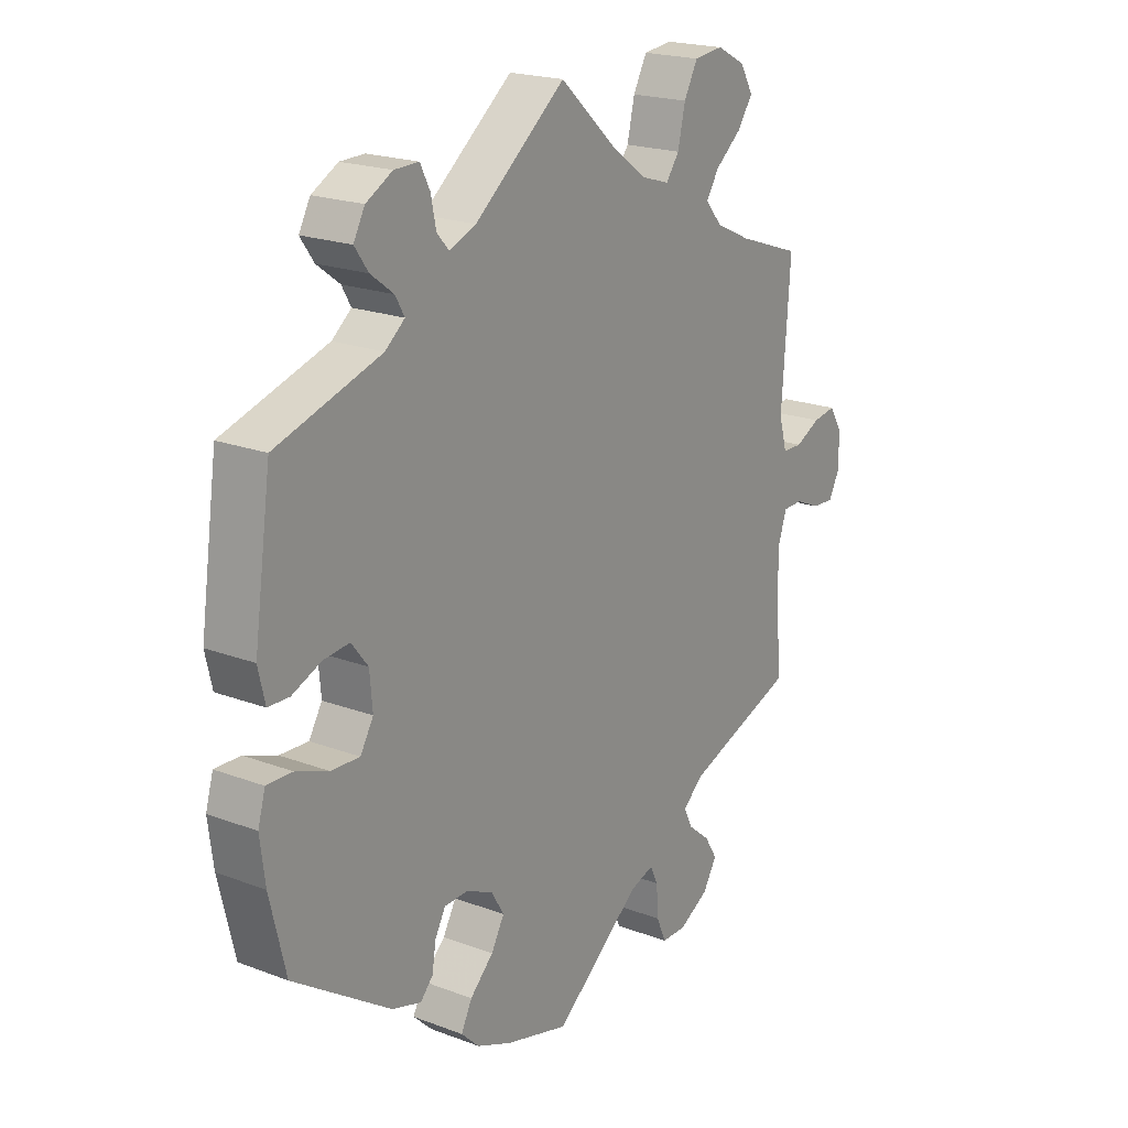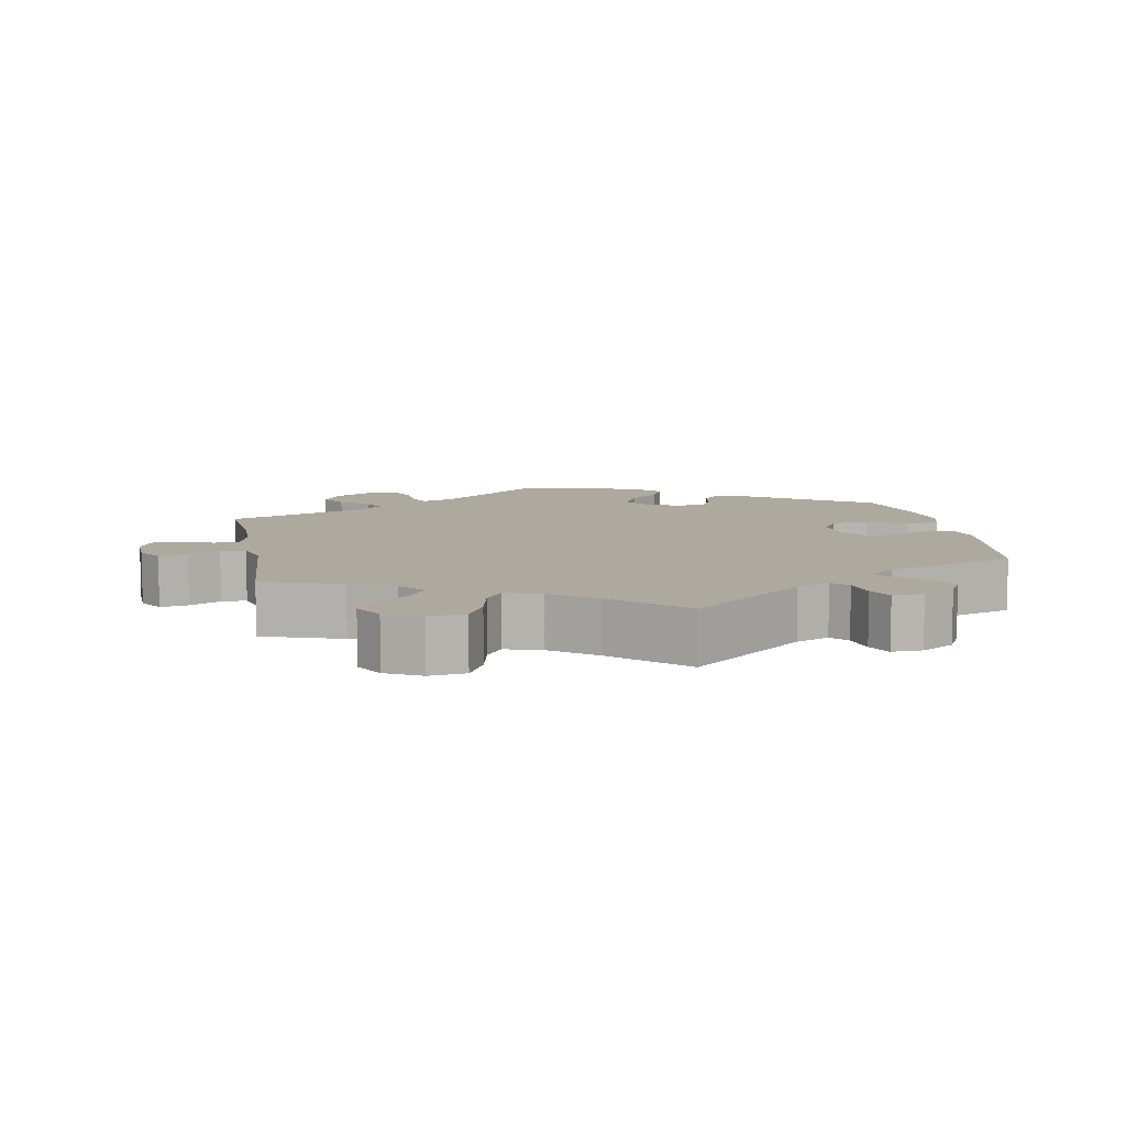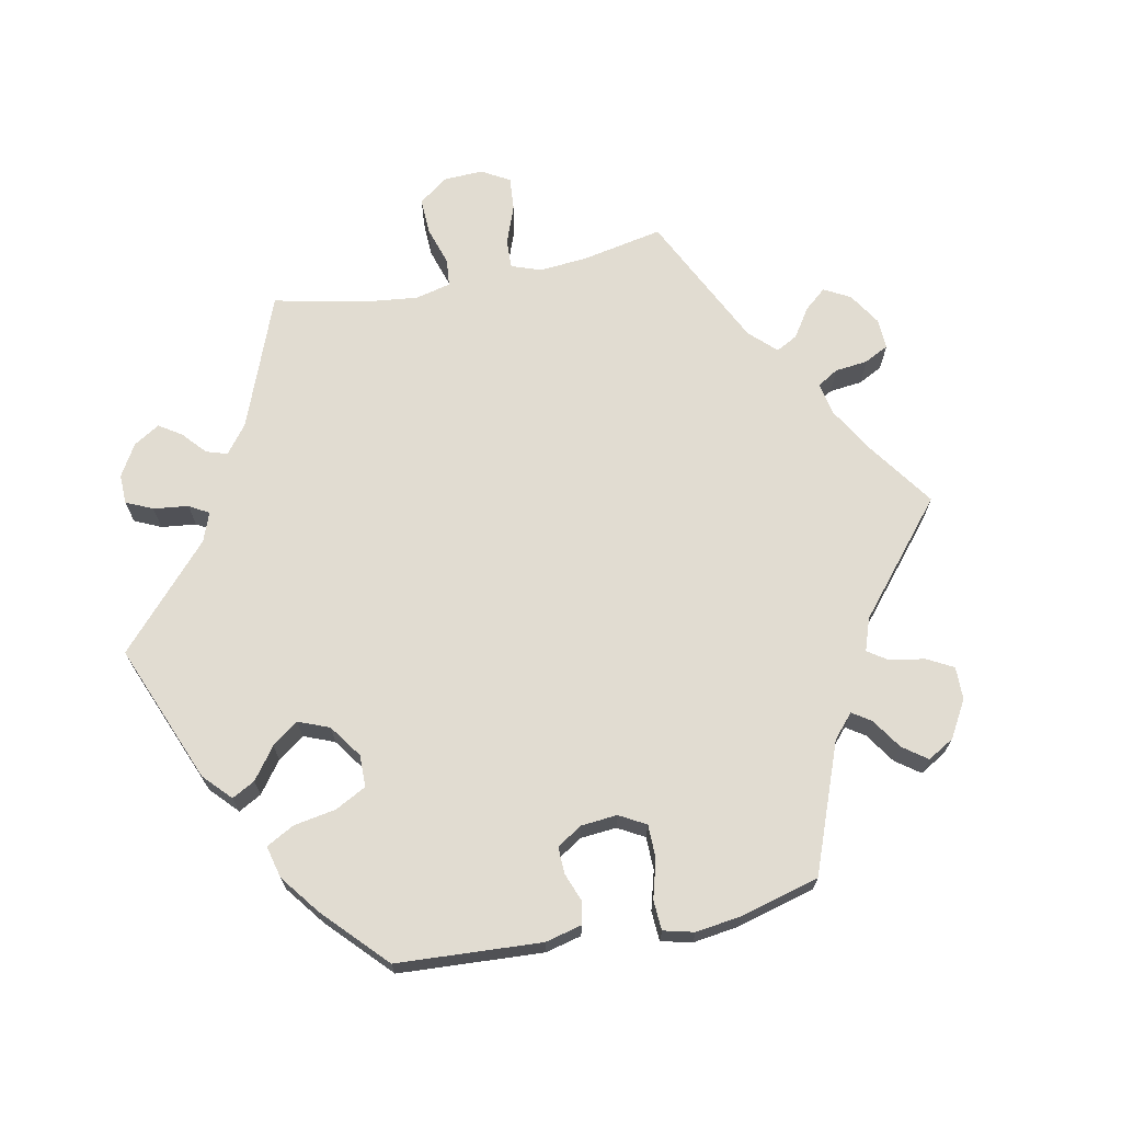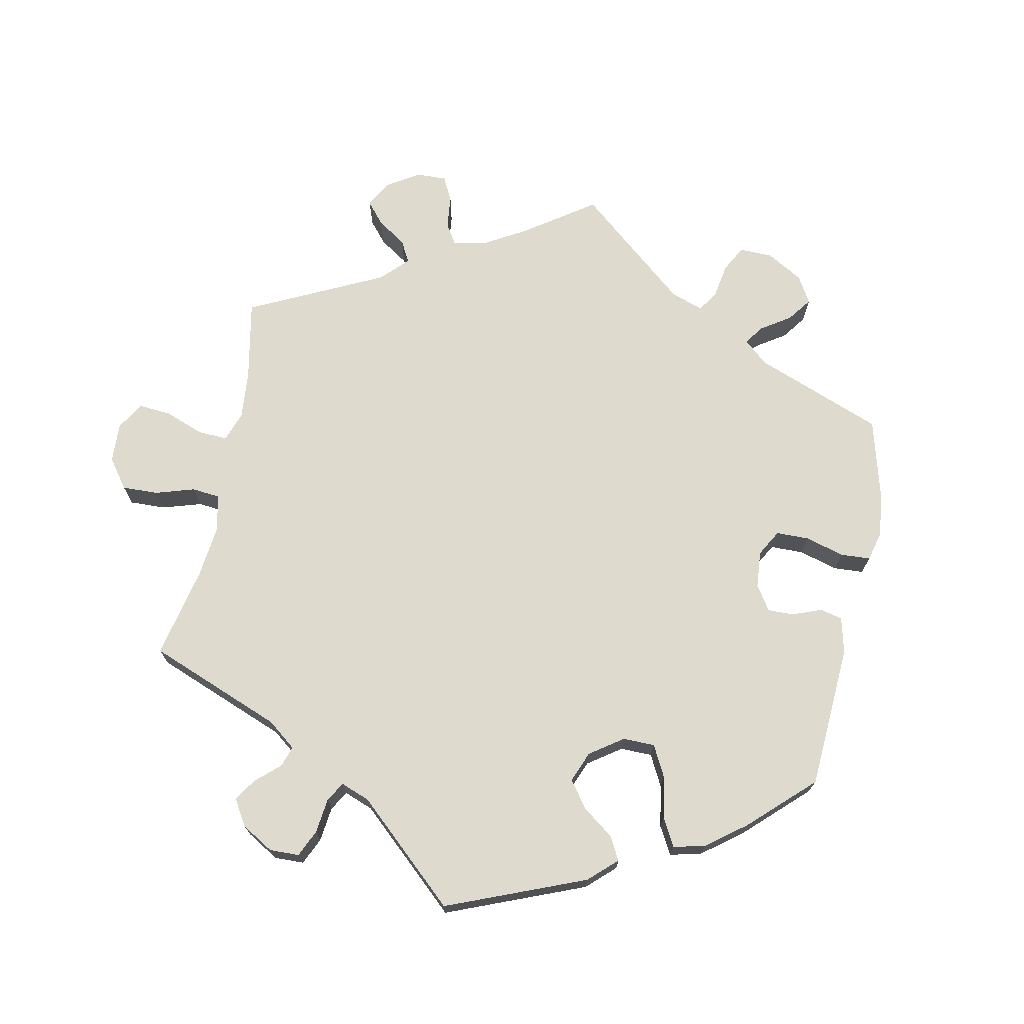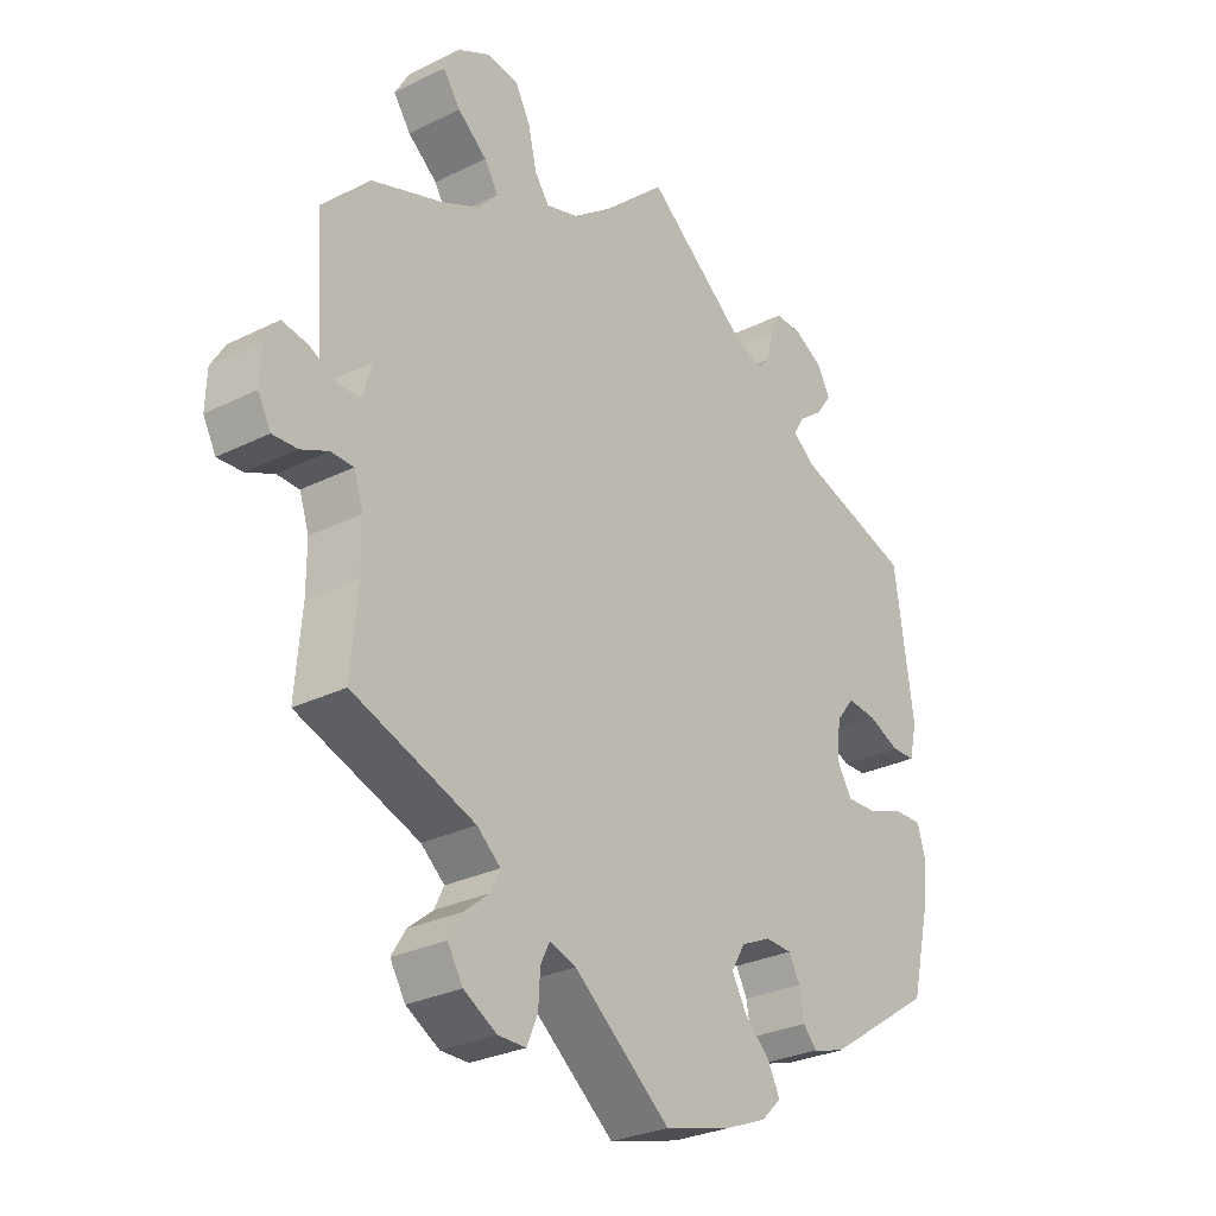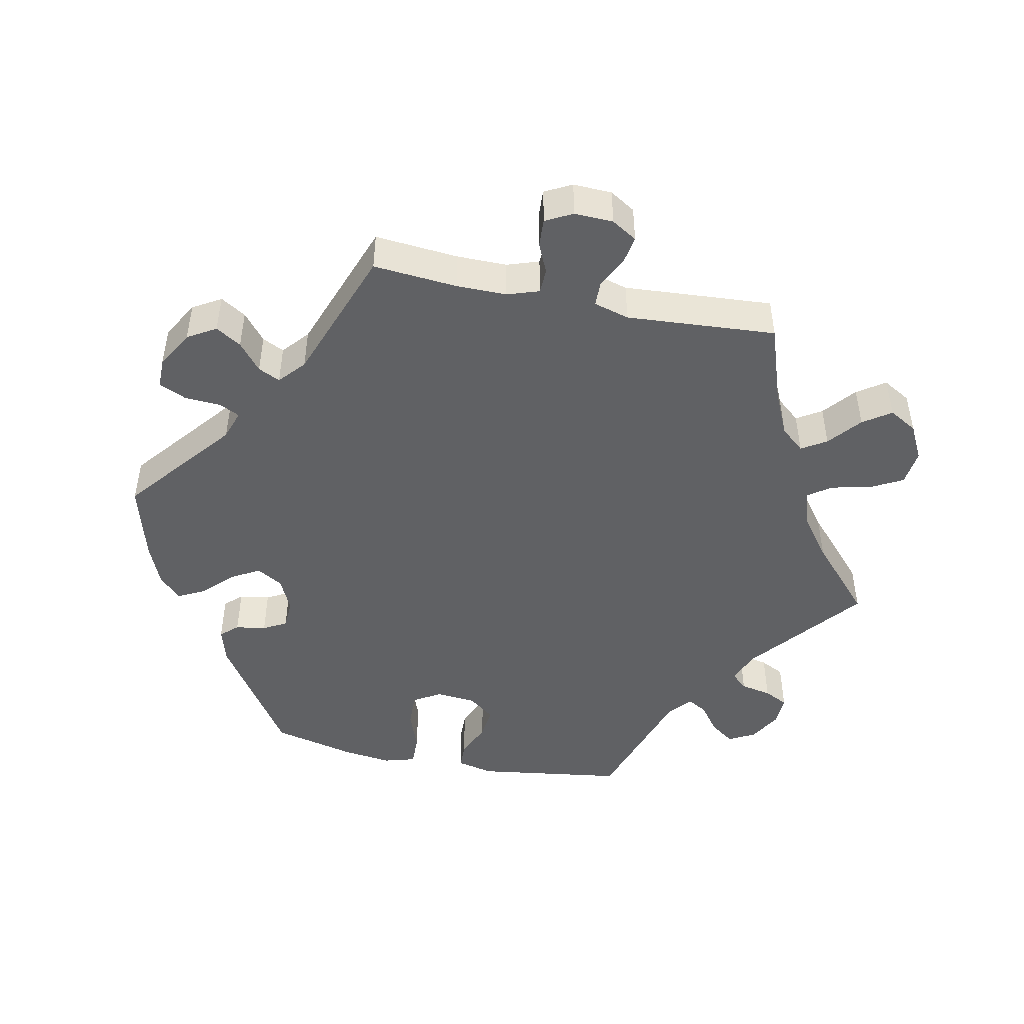
<metadata>
{"format":"obj","ext":"obj","renderer":"f3d","projection":"perspective","resolution":1024,"background":"white","views":[{"elev":20.2,"azim":124.8,"up":"+Z"},{"elev":9.1,"azim":-10.7,"up":"+Y"},{"elev":69.0,"azim":138.5,"up":"+Y"},{"elev":71.2,"azim":71.5,"up":"+Y"},{"elev":-28.4,"azim":-53.2,"up":"+Z"},{"elev":-47.0,"azim":-101.7,"up":"+Y"}]}
</metadata>
<code>
v 0.159 0.07 0.45
v 0.206 0.07 0.431
v 0.227 0.07 0.454
v 0.236 0.07 0.498
v 0.253 0.07 0.532
v 0.296 0.07 0.531
v 0.342 0.07 0.505
v 0.362 0.07 0.468
v 0.338 0.07 0.434
v 0.298 0.07 0.404
v 0.282 0.07 0.376
v 0.316 0.07 0.348
v 0.5 0.07 0.289
v 0.53 0.07 0.079
v 0.518 0.07 0.027
v 0.481 0.07 0.026
v 0.43 0.07 0.048
v 0.384 0.07 0.053
v 0.355 0.07 0.016
v 0.35 0.07 -0.041
v 0.373 0.07 -0.08
v 0.423 0.07 -0.078
v 0.48 0.07 -0.057
v 0.525 0.07 -0.056
v 0.538 0.07 -0.101
v 0.529 0.07 -0.171
v 0.501 0.07 -0.288
v 0.33 0.07 -0.401
v 0.279 0.07 -0.416
v 0.257 0.07 -0.392
v 0.25 0.07 -0.349
v 0.232 0.07 -0.316
v 0.19 0.07 -0.314
v 0.143 0.07 -0.336
v 0.121 0.07 -0.373
v 0.144 0.07 -0.414
v 0.185 0.07 -0.454
v 0.204 0.07 -0.492
v 0.172 0.07 -0.523
v 0.111 0.07 -0.548
v 0 0.07 -0.578
v -0.152 0.07 -0.455
v -0.194 0.07 -0.441
v -0.208 0.07 -0.47
v -0.211 0.07 -0.521
v -0.228 0.07 -0.56
v -0.272 0.07 -0.56
v -0.324 0.07 -0.53
v -0.348 0.07 -0.49
v -0.326 0.07 -0.454
v -0.287 0.07 -0.422
v -0.272 0.07 -0.391
v -0.309 0.07 -0.359
v -0.501 0.07 -0.289
v -0.491 0.07 -0.17
v -0.491 0.07 -0.099
v -0.506 0.07 -0.054
v -0.541 0.07 -0.053
v -0.584 0.07 -0.072
v -0.623 0.07 -0.074
v -0.643 0.07 -0.036
v -0.641 0.07 0.019
v -0.619 0.07 0.055
v -0.579 0.07 0.048
v -0.535 0.07 0.026
v -0.5 0.07 0.027
v -0.486 0.07 0.077
v -0.501 0.07 0.289
v -0.39 0.07 0.327
v -0.328 0.07 0.356
v -0.299 0.07 0.39
v -0.321 0.07 0.425
v -0.367 0.07 0.463
v -0.394 0.07 0.502
v -0.371 0.07 0.542
v -0.321 0.07 0.568
v -0.27 0.07 0.562
v -0.246 0.07 0.517
v -0.233 0.07 0.46
v -0.21 0.07 0.428
v -0.16 0.07 0.443
v -0.098 0.07 0.489
v 0 0.07 0.578
v 0.159 0 0.45
v 0.206 0 0.431
v 0.227 0 0.454
v 0.236 0 0.498
v 0.253 0 0.532
v 0.296 0 0.531
v 0.342 0 0.505
v 0.362 0 0.468
v 0.338 0 0.434
v 0.298 0 0.404
v 0.282 0 0.376
v 0.316 0 0.348
v 0.5 0 0.289
v 0.53 0 0.079
v 0.518 0 0.027
v 0.481 0 0.026
v 0.43 0 0.048
v 0.384 0 0.053
v 0.355 0 0.016
v 0.35 0 -0.041
v 0.373 0 -0.08
v 0.423 0 -0.078
v 0.48 0 -0.057
v 0.525 0 -0.056
v 0.538 0 -0.101
v 0.529 0 -0.171
v 0.501 0 -0.288
v 0.33 0 -0.401
v 0.279 0 -0.416
v 0.257 0 -0.392
v 0.25 0 -0.349
v 0.232 0 -0.316
v 0.19 0 -0.314
v 0.143 0 -0.336
v 0.121 0 -0.373
v 0.144 0 -0.414
v 0.185 0 -0.454
v 0.204 0 -0.492
v 0.172 0 -0.523
v 0.111 0 -0.548
v 0 0 -0.578
v -0.152 0 -0.455
v -0.194 0 -0.441
v -0.208 0 -0.47
v -0.211 0 -0.521
v -0.228 0 -0.56
v -0.272 0 -0.56
v -0.324 0 -0.53
v -0.348 0 -0.49
v -0.326 0 -0.454
v -0.287 0 -0.422
v -0.272 0 -0.391
v -0.309 0 -0.359
v -0.501 0 -0.289
v -0.491 0 -0.17
v -0.491 0 -0.099
v -0.506 0 -0.054
v -0.541 0 -0.053
v -0.584 0 -0.072
v -0.623 0 -0.074
v -0.643 0 -0.036
v -0.641 0 0.019
v -0.619 0 0.055
v -0.579 0 0.048
v -0.535 0 0.026
v -0.5 0 0.027
v -0.486 0 0.077
v -0.501 0 0.289
v -0.39 0 0.327
v -0.328 0 0.356
v -0.299 0 0.39
v -0.321 0 0.425
v -0.367 0 0.463
v -0.394 0 0.502
v -0.371 0 0.542
v -0.321 0 0.568
v -0.27 0 0.562
v -0.246 0 0.517
v -0.233 0 0.46
v -0.21 0 0.428
v -0.16 0 0.443
v -0.098 0 0.489
v 0 0 0.578
f 82 83 1
f 81 82 1 2
f 80 81 2
f 76 77 78 79
f 76 79 80
f 75 76 80
f 72 73 74 75
f 71 72 75 80
f 70 71 80 2
f 67 68 69
f 66 67 69 70
f 62 63 64 65
f 62 65 66
f 61 62 66
f 58 59 60 61
f 57 58 61 66
f 56 57 66 70
f 53 54 55
f 52 53 55 56
f 48 49 50 51
f 48 51 52
f 47 48 52
f 44 45 46 47
f 43 44 47 52
f 42 43 52 56
f 36 37 38 39
f 35 36 39 40
f 28 29 30 31
f 28 31 32
f 27 28 32
f 26 27 32 33
f 22 23 24 25
f 21 22 25 26
f 14 15 16 17
f 12 13 14 17
f 11 12 17 18
f 7 8 9 10
f 7 10 11
f 6 7 11
f 3 4 5 6
f 3 6 11
f 2 3 11 18
f 35 40 41 42
f 34 35 42 56
f 33 34 56 70
f 21 26 33
f 20 21 33 70
f 70 2 18 19
f 19 20 70
f 84 166 165
f 85 84 165 164
f 85 164 163
f 162 161 160 159
f 163 162 159
f 163 159 158
f 158 157 156 155
f 163 158 155 154
f 85 163 154 153
f 152 151 150
f 153 152 150 149
f 148 147 146 145
f 149 148 145
f 149 145 144
f 144 143 142 141
f 149 144 141 140
f 153 149 140 139
f 138 137 136
f 139 138 136 135
f 134 133 132 131
f 135 134 131
f 135 131 130
f 130 129 128 127
f 135 130 127 126
f 139 135 126 125
f 122 121 120 119
f 123 122 119 118
f 114 113 112 111
f 115 114 111
f 115 111 110
f 116 115 110 109
f 108 107 106 105
f 109 108 105 104
f 100 99 98 97
f 100 97 96 95
f 101 100 95 94
f 93 92 91 90
f 94 93 90
f 94 90 89
f 89 88 87 86
f 94 89 86
f 101 94 86 85
f 125 124 123 118
f 139 125 118 117
f 153 139 117 116
f 116 109 104
f 153 116 104 103
f 102 101 85 153
f 153 103 102
f 1 84 85 2
f 2 85 86 3
f 3 86 87 4
f 4 87 88 5
f 5 88 89 6
f 6 89 90 7
f 7 90 91 8
f 8 91 92 9
f 9 92 93 10
f 10 93 94 11
f 11 94 95 12
f 12 95 96 13
f 13 96 97 14
f 14 97 98 15
f 15 98 99 16
f 16 99 100 17
f 17 100 101 18
f 18 101 102 19
f 19 102 103 20
f 20 103 104 21
f 21 104 105 22
f 22 105 106 23
f 23 106 107 24
f 24 107 108 25
f 25 108 109 26
f 26 109 110 27
f 27 110 111 28
f 28 111 112 29
f 29 112 113 30
f 30 113 114 31
f 31 114 115 32
f 32 115 116 33
f 33 116 117 34
f 34 117 118 35
f 35 118 119 36
f 36 119 120 37
f 37 120 121 38
f 38 121 122 39
f 39 122 123 40
f 40 123 124 41
f 41 124 125 42
f 42 125 126 43
f 43 126 127 44
f 44 127 128 45
f 45 128 129 46
f 46 129 130 47
f 47 130 131 48
f 48 131 132 49
f 49 132 133 50
f 50 133 134 51
f 51 134 135 52
f 52 135 136 53
f 53 136 137 54
f 54 137 138 55
f 55 138 139 56
f 56 139 140 57
f 57 140 141 58
f 58 141 142 59
f 59 142 143 60
f 60 143 144 61
f 61 144 145 62
f 62 145 146 63
f 63 146 147 64
f 64 147 148 65
f 65 148 149 66
f 66 149 150 67
f 67 150 151 68
f 68 151 152 69
f 69 152 153 70
f 70 153 154 71
f 71 154 155 72
f 72 155 156 73
f 73 156 157 74
f 74 157 158 75
f 75 158 159 76
f 76 159 160 77
f 77 160 161 78
f 78 161 162 79
f 79 162 163 80
f 80 163 164 81
f 81 164 165 82
f 82 165 166 83
f 83 166 84 1

</code>
